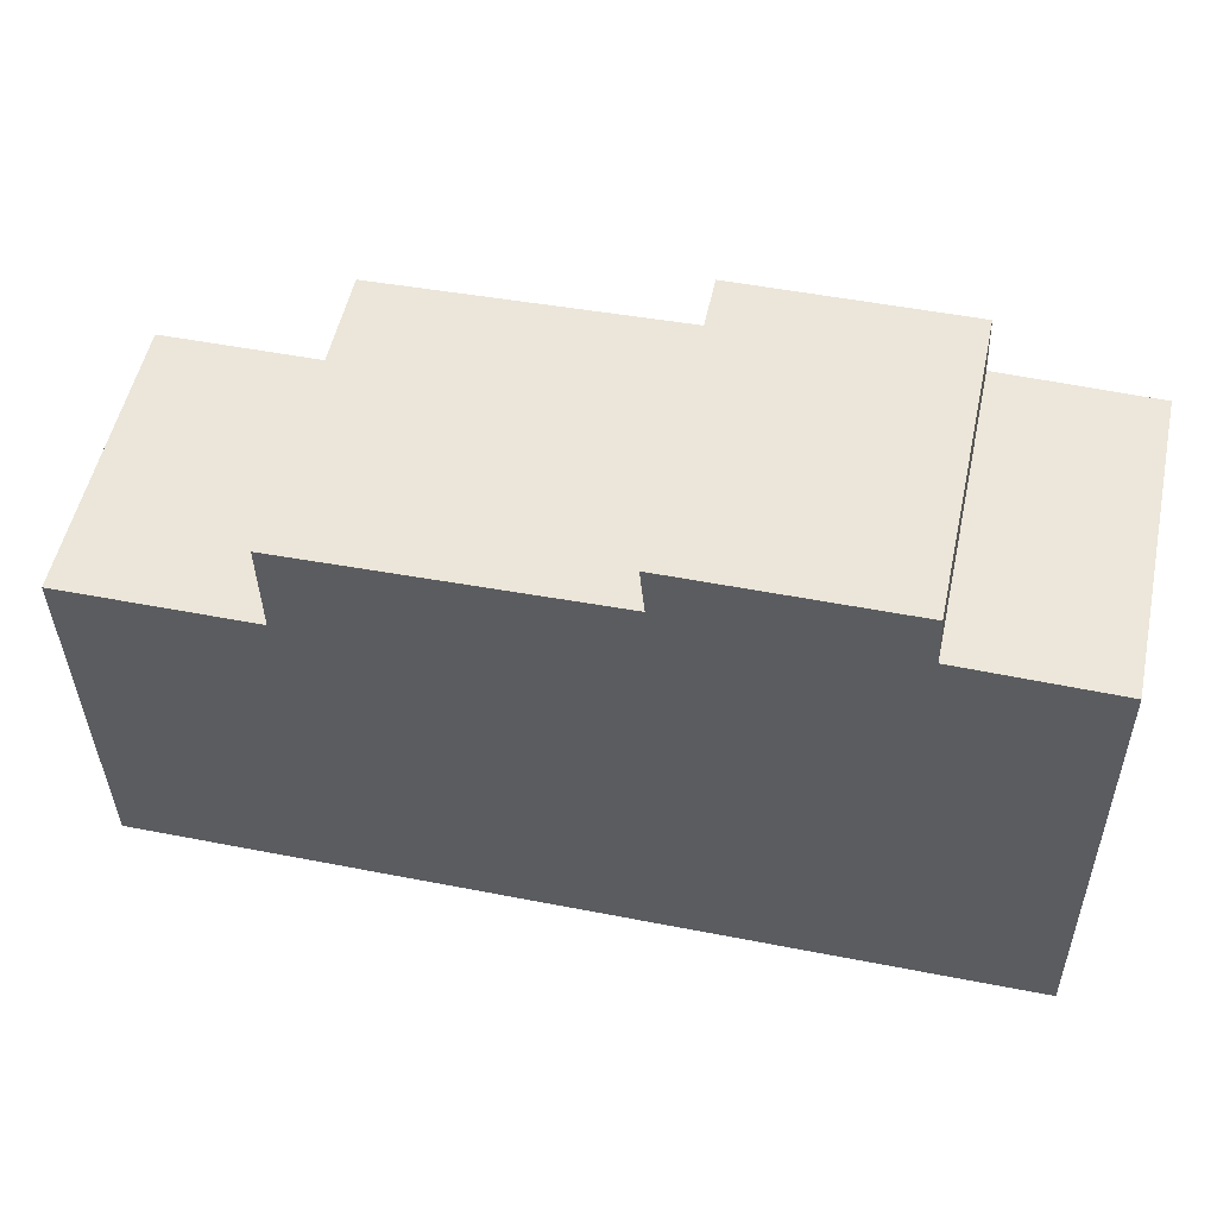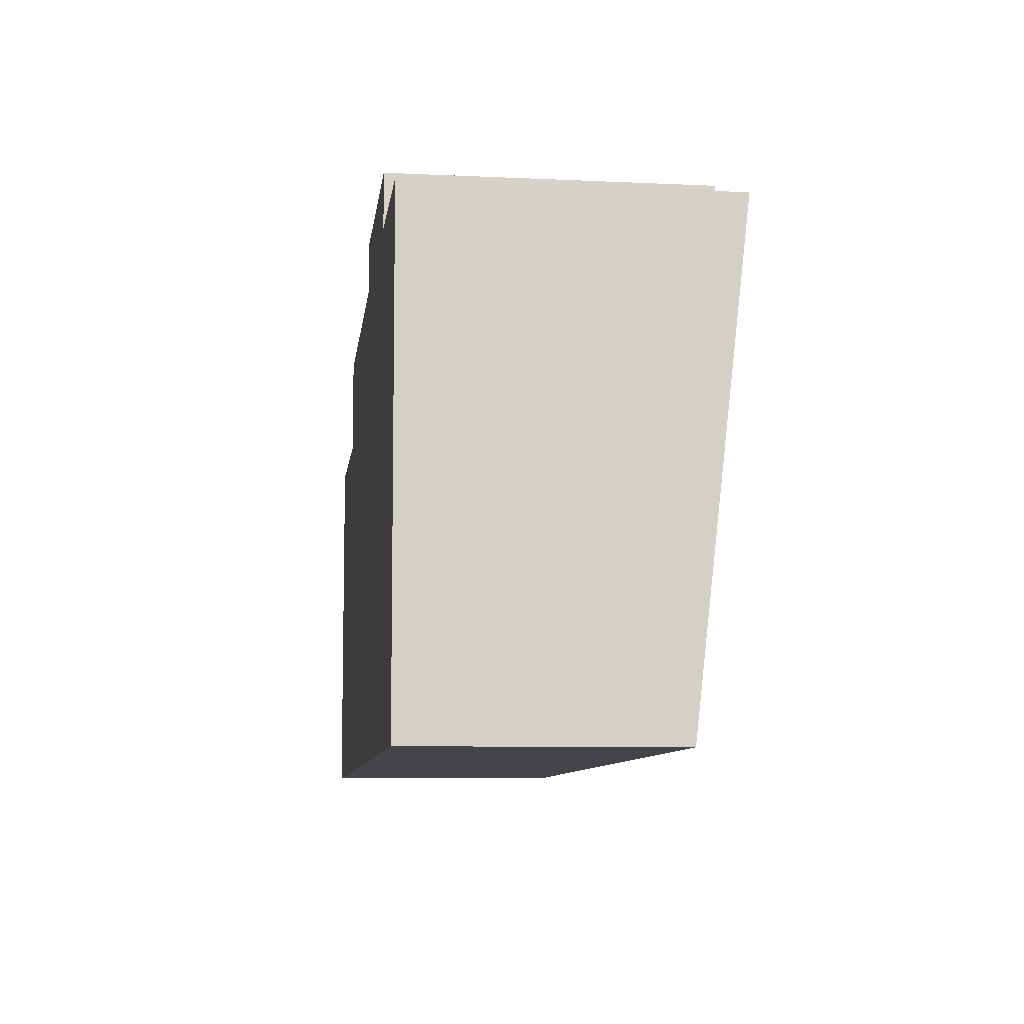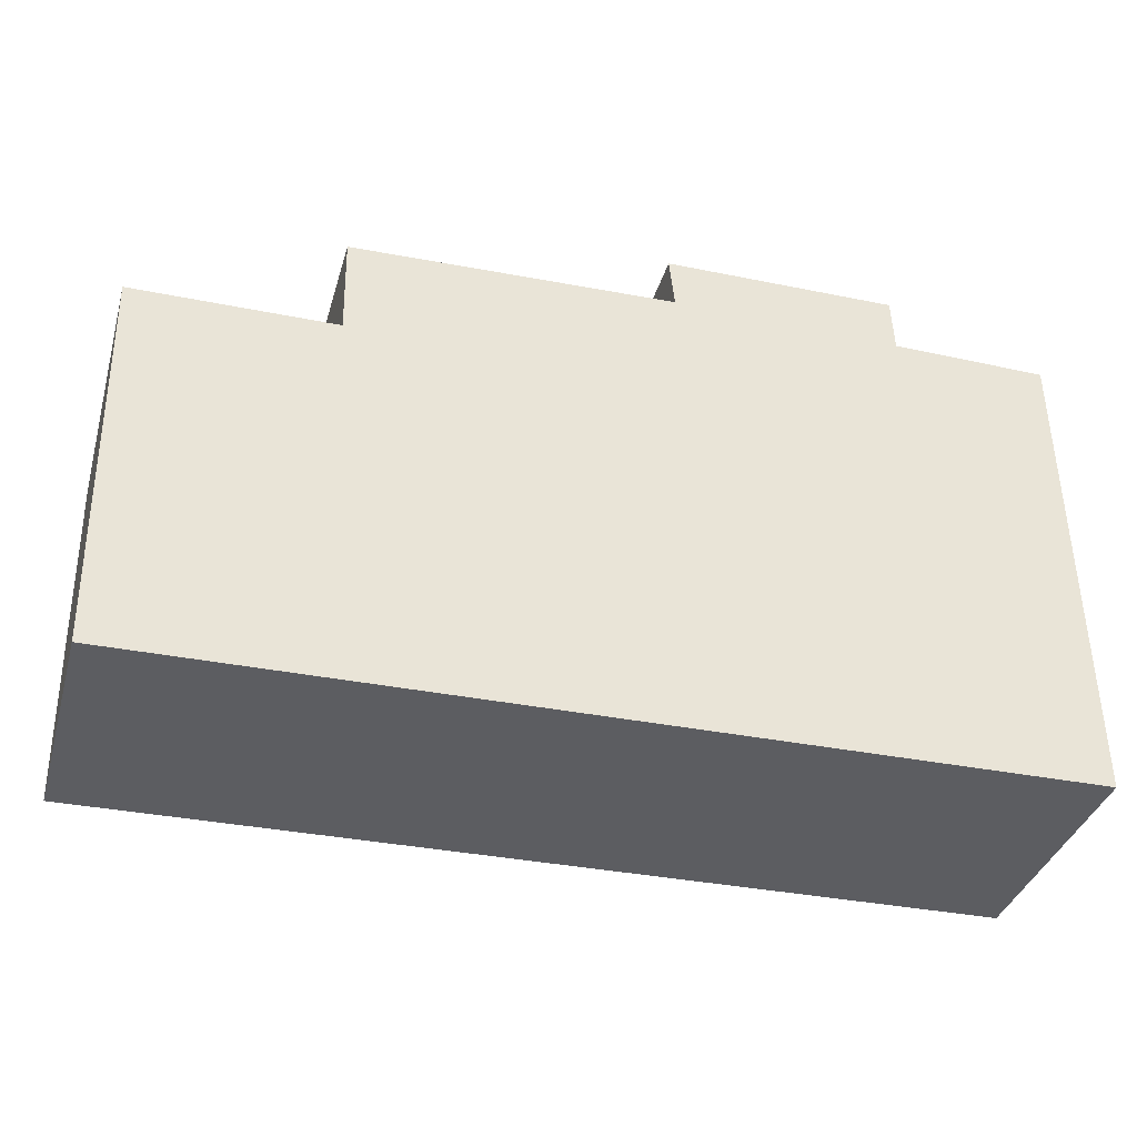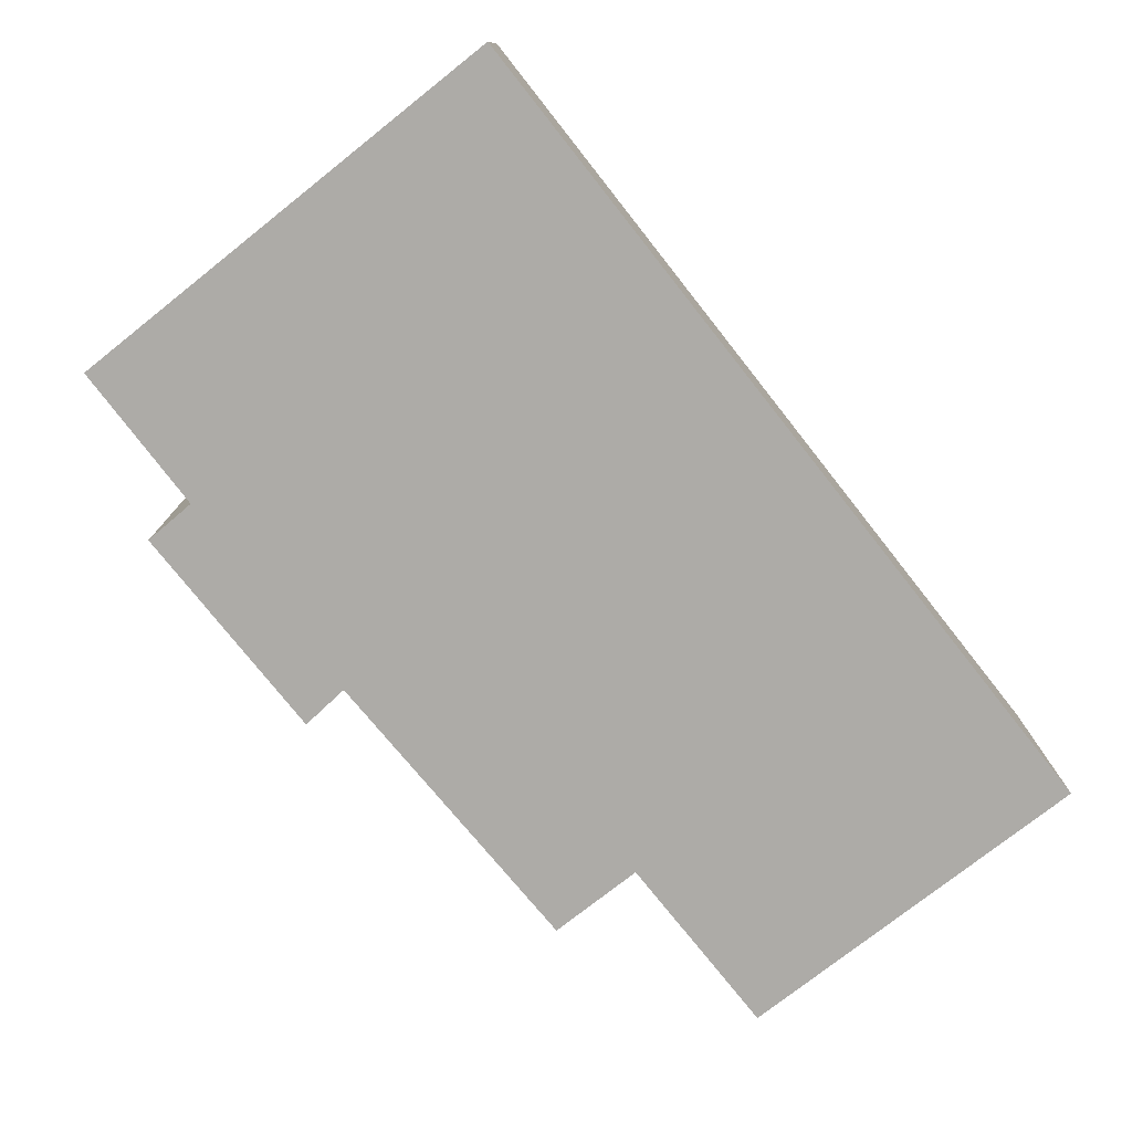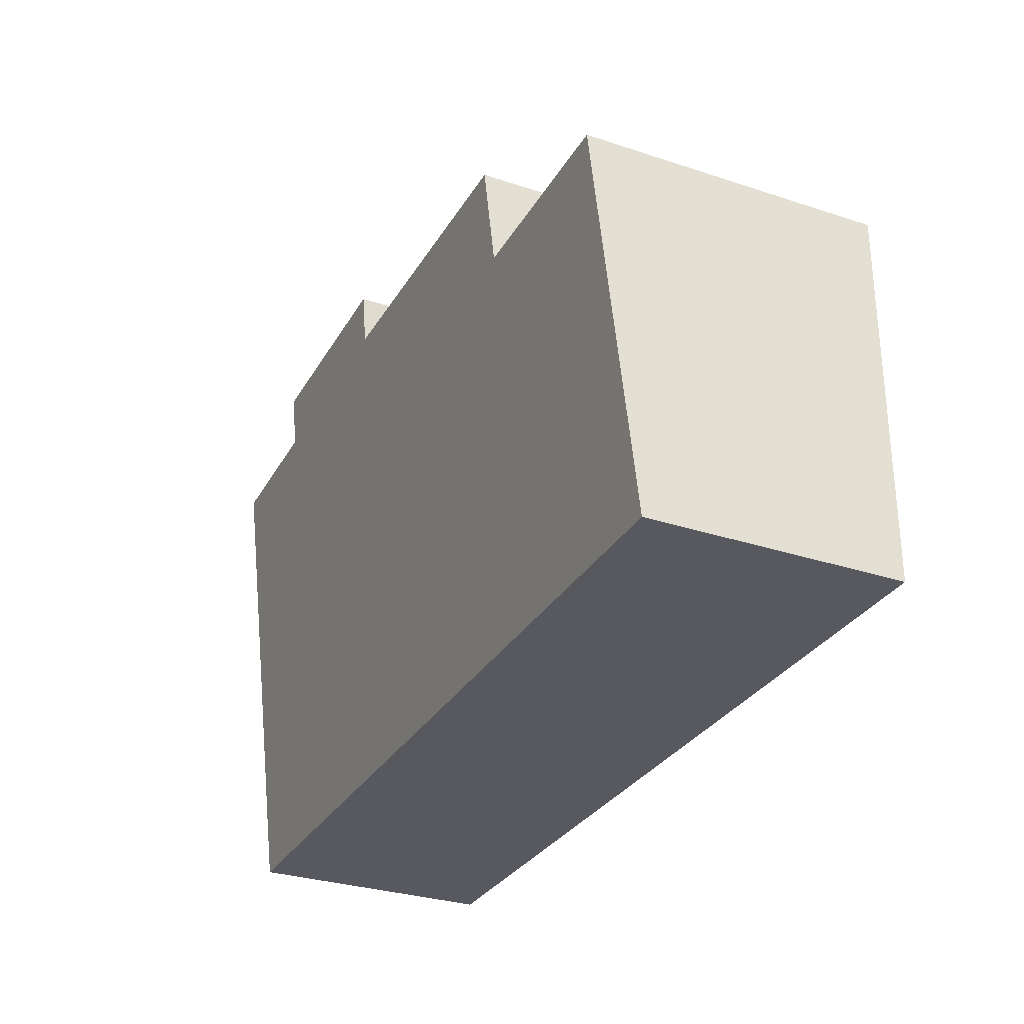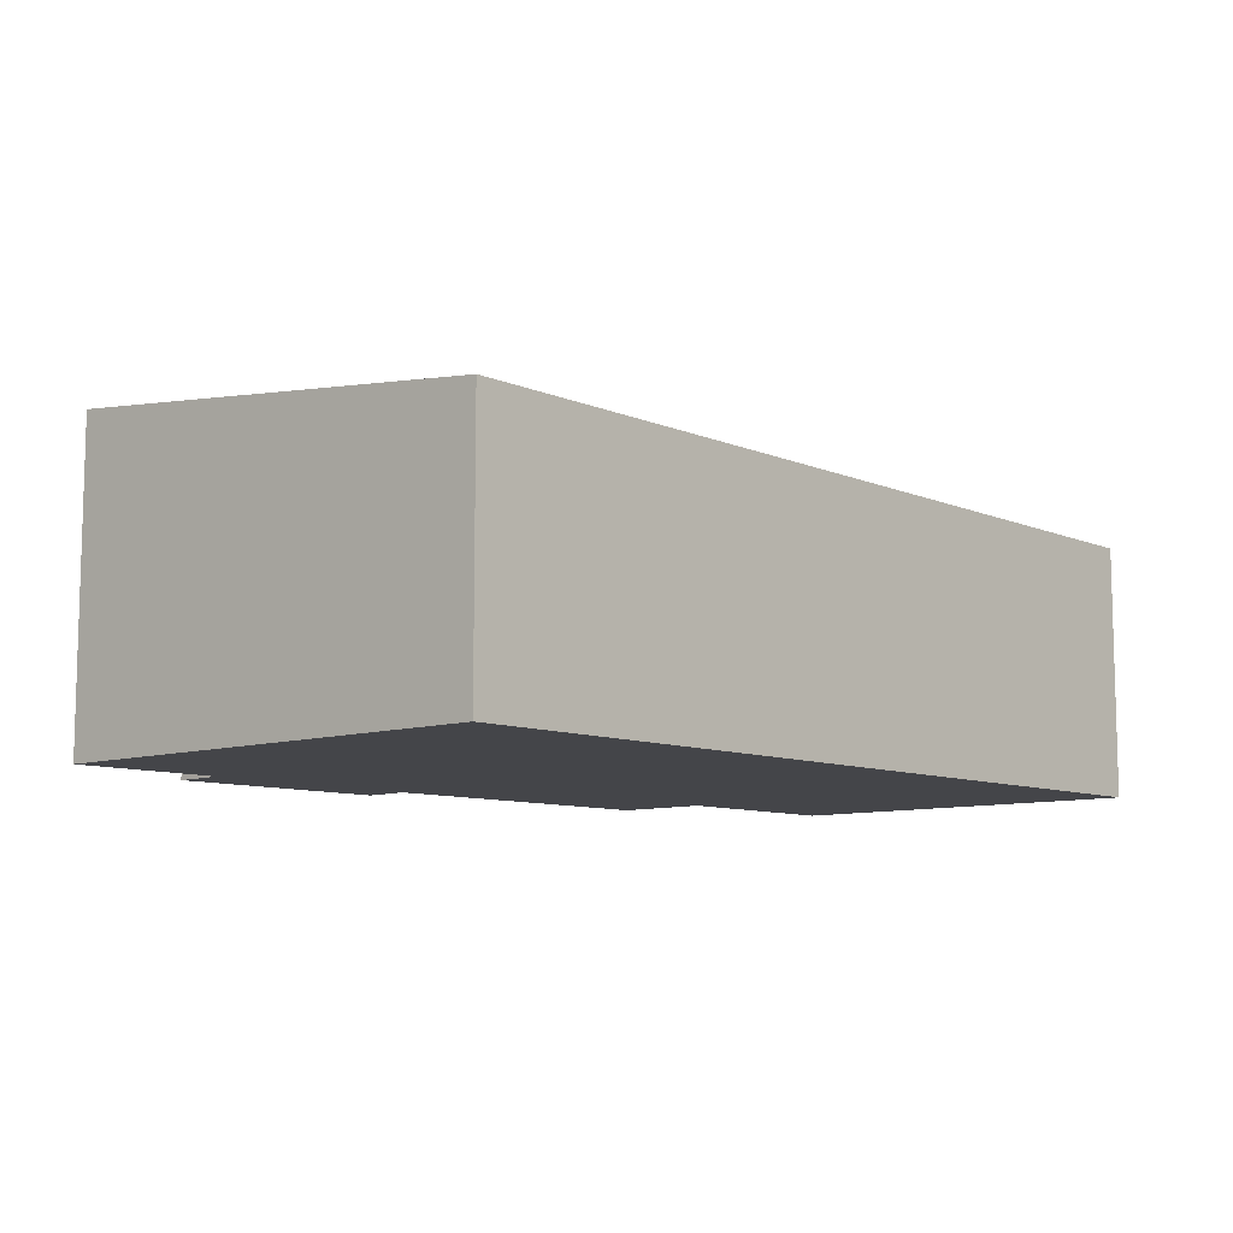
<metadata>
{"format":"obj","ext":"obj","renderer":"f3d","projection":"perspective","resolution":1024,"background":"white","views":[{"elev":53.4,"azim":12.2,"up":"+Z"},{"elev":-8.3,"azim":82.7,"up":"+Z"},{"elev":-36.6,"azim":-15.6,"up":"+Z"},{"elev":-76.4,"azim":127.5,"up":"+Y"},{"elev":-31.1,"azim":-115.1,"up":"+Z"},{"elev":-9.1,"azim":131.0,"up":"+Y"}]}
</metadata>
<code>
v  11.52 3.201 -4.67
v  9.463 3.908 1.42
v  11.43 3.903 1.405
v  0.071 3.201 -4.839
v  6.556 3.914 1.428
v  6.492 3.988 2.07
v  2.508 3.76 0.037
v  2.489 3.905 1.292
v  0.069 3.219 -4.679
v  0 3.76 2.302e-16
v  9.429 3.988 2.107
v  6.556 -8.744e-17 1.428
v  2.489 -7.911e-17 1.292
v  6.492 -1.268e-16 2.07
v  9.429 -1.29e-16 2.107
v  9.463 -8.695e-17 1.42
v  11.43 -8.603e-17 1.405
v  0 0 0
v  2.508 -2.266e-18 0.037
v  0.071 2.963e-16 -4.839
v  0.069 2.865e-16 -4.679
v  11.52 2.86e-16 -4.67
g defaultobject
f 1 2 3
f 2 1 4
f 2 4 5
f 2 5 6
f 5 4 7
f 5 7 8
f 7 4 9
f 7 9 10
f 6 11 2
f 8 12 5
f 12 8 13
f 14 11 6
f 11 14 15
f 16 3 2
f 3 16 17
f 18 7 10
f 7 18 19
f 5 14 6
f 14 5 12
f 9 18 10
f 18 9 4
f 18 4 20
f 18 20 21
f 7 13 8
f 13 7 19
f 15 2 11
f 2 15 16
f 17 1 3
f 1 17 22
f 22 4 1
f 4 22 20
f 14 12 15
f 16 22 17
f 22 16 20
f 20 16 15
f 20 15 12
f 20 12 19
f 19 12 13
f 20 19 21
f 21 19 18

</code>
